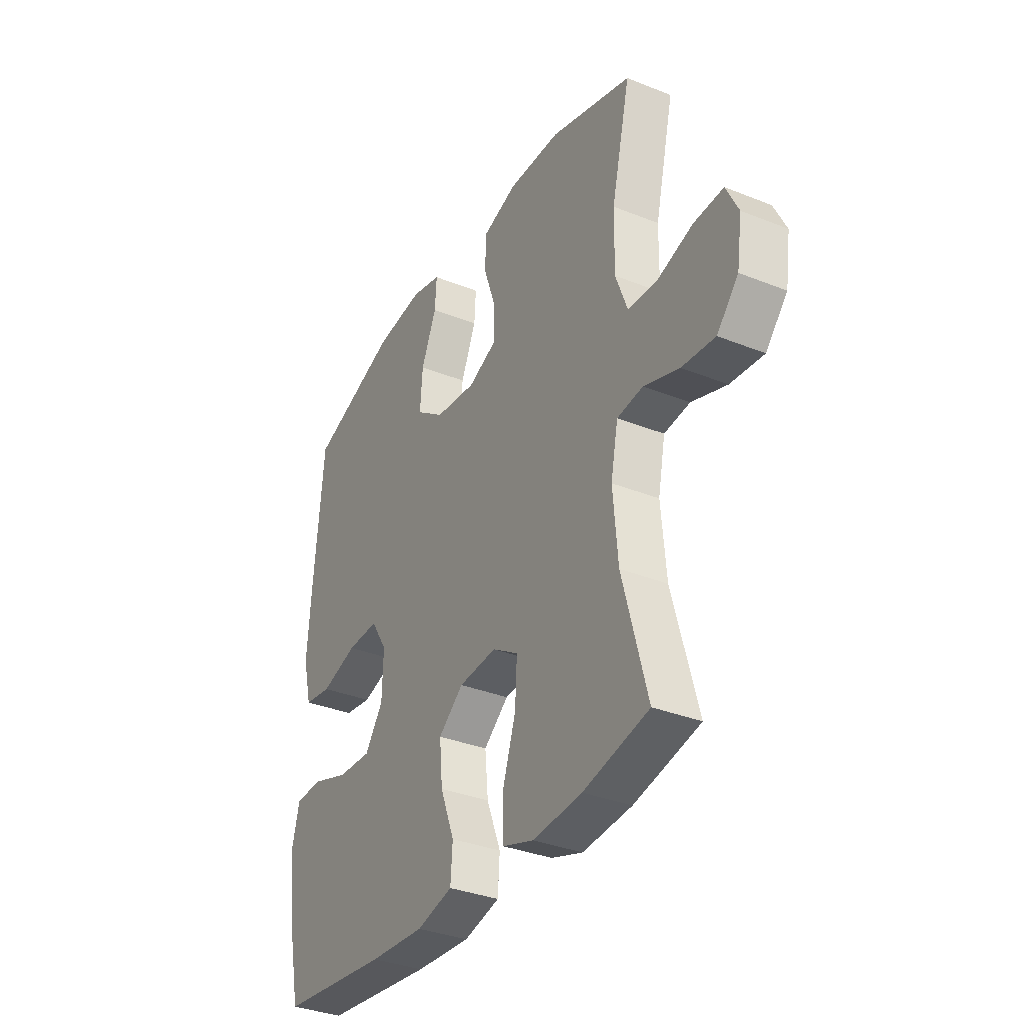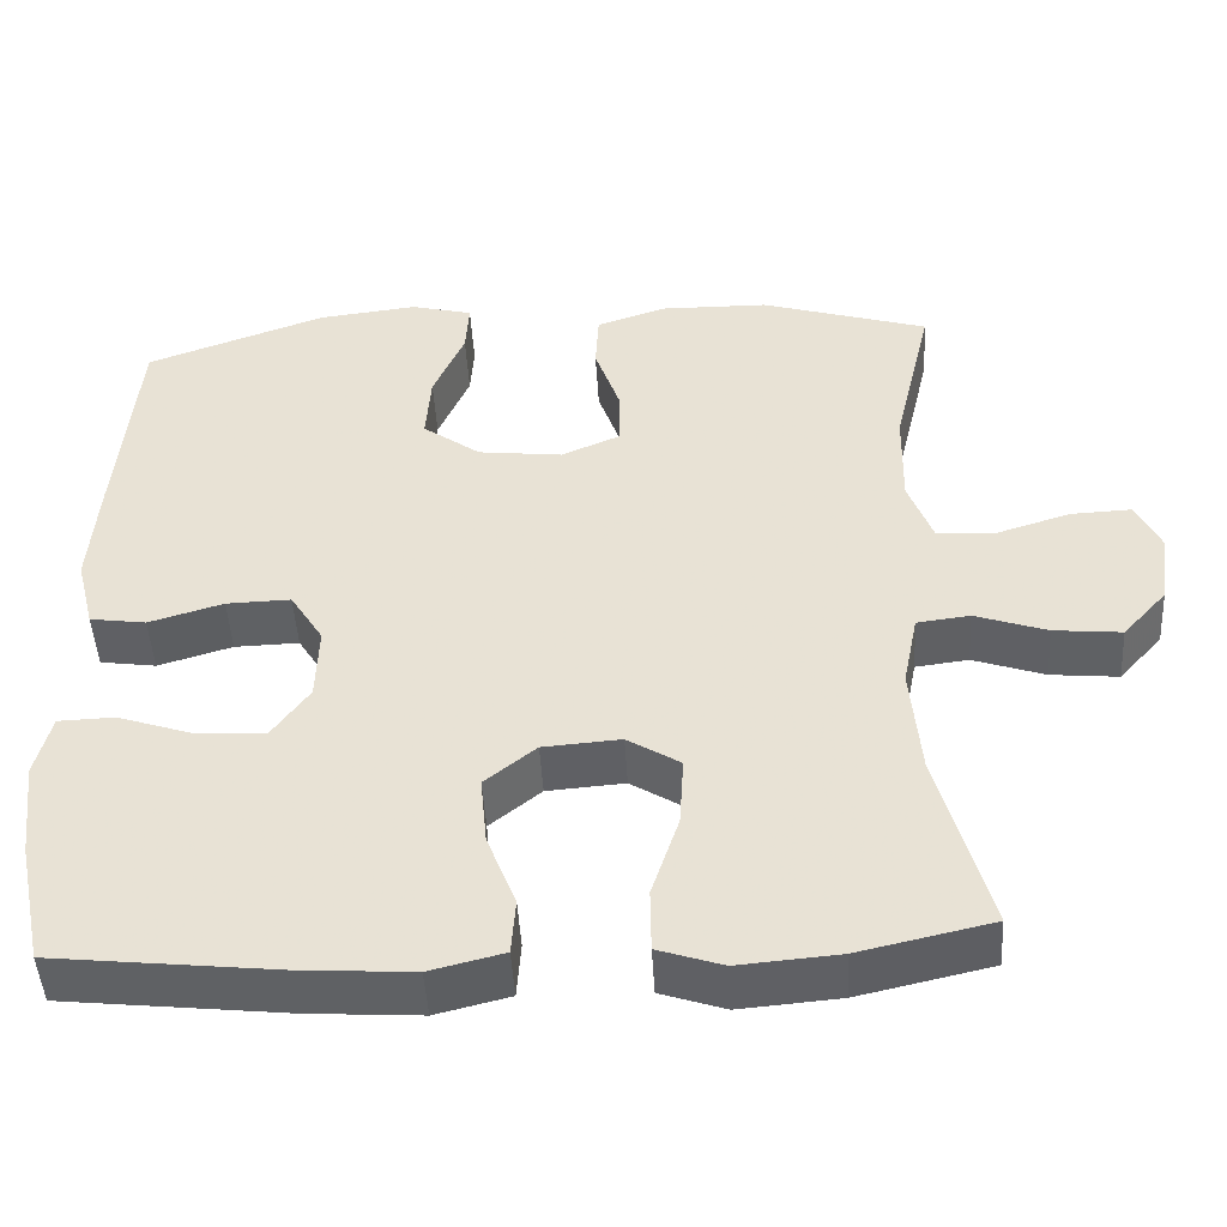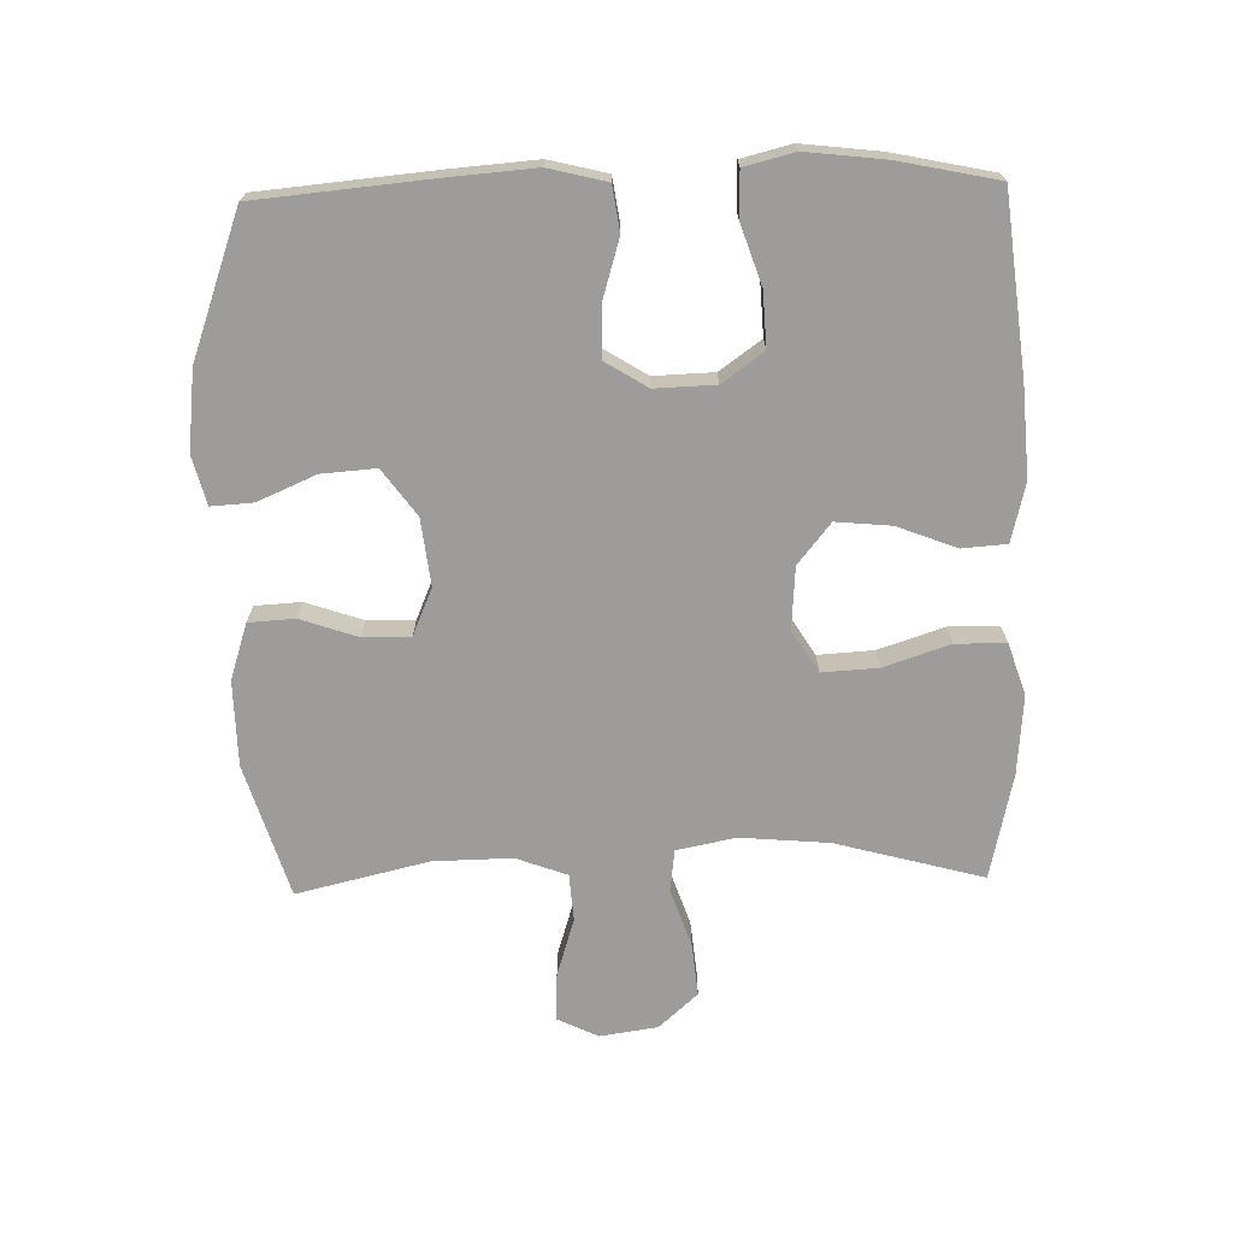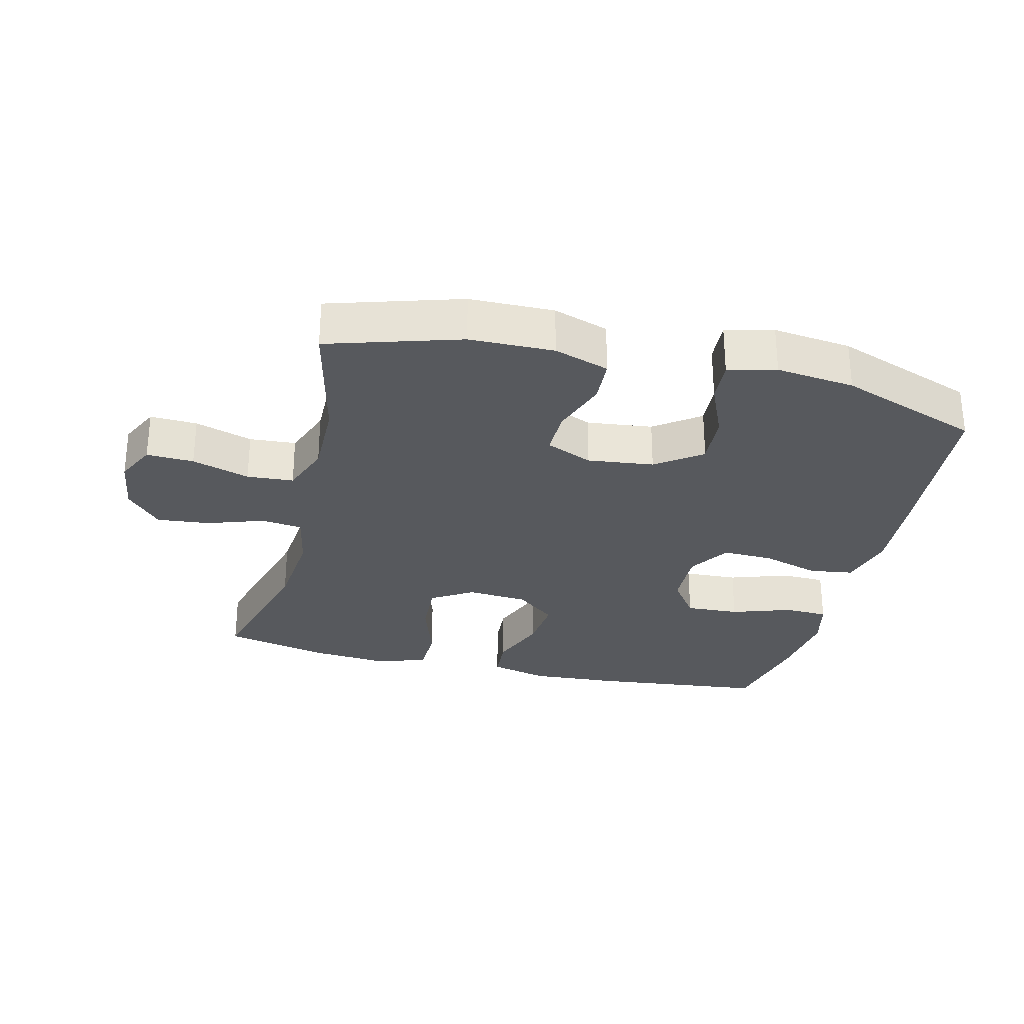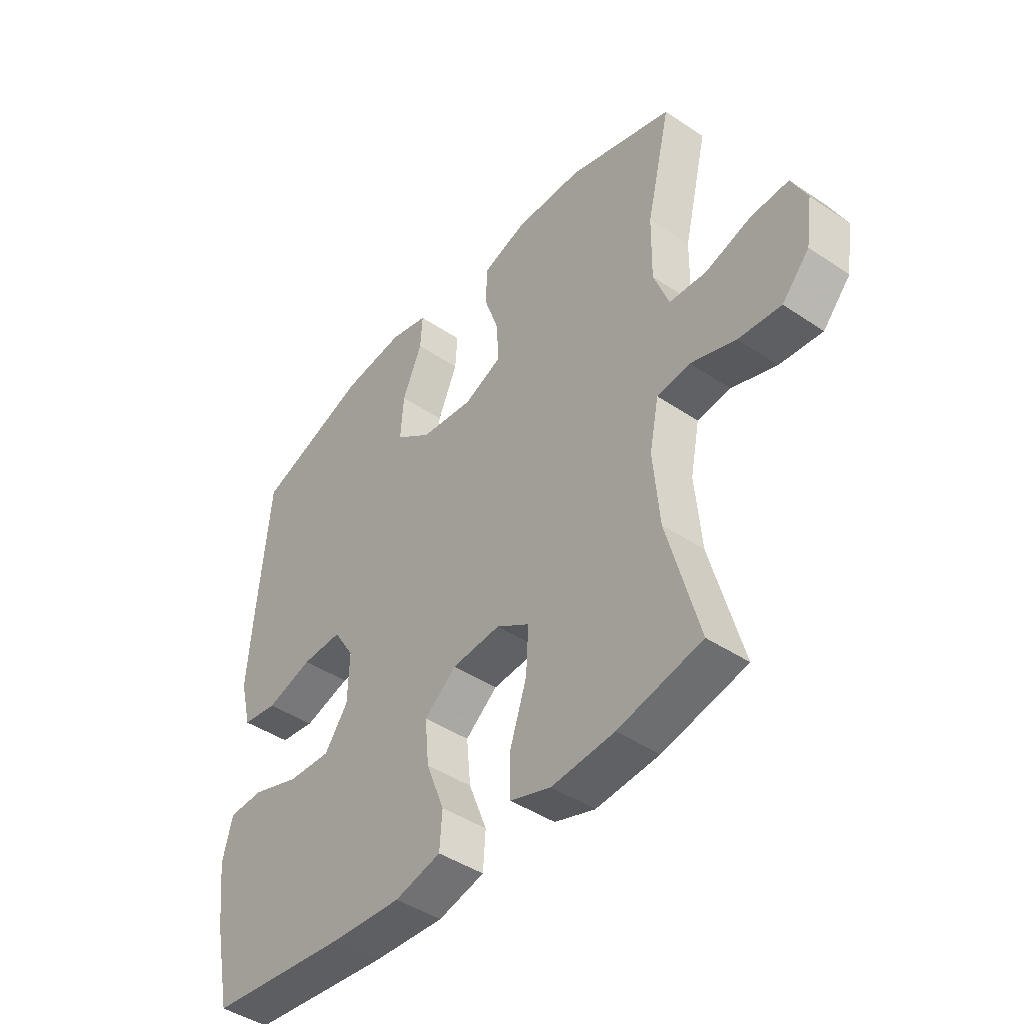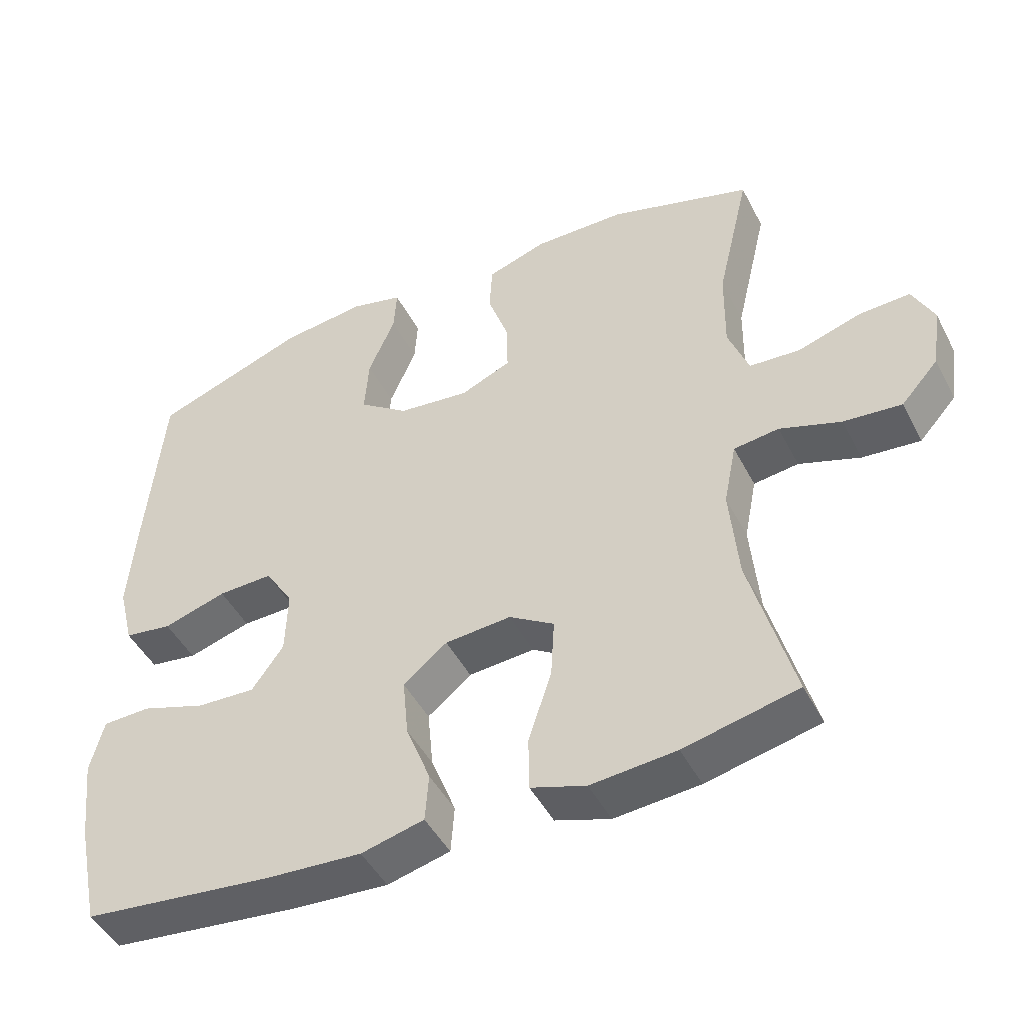
<metadata>
{"format":"obj","ext":"obj","renderer":"f3d","projection":"perspective","resolution":1024,"background":"white","views":[{"elev":-34.3,"azim":-118.4,"up":"+Z"},{"elev":-47.1,"azim":-176.7,"up":"+Z"},{"elev":-70.3,"azim":91.5,"up":"+Y"},{"elev":-29.0,"azim":-13.8,"up":"+Y"},{"elev":-43.9,"azim":-128.4,"up":"+Z"},{"elev":-46.7,"azim":-153.6,"up":"+Z"}]}
</metadata>
<code>
v -0.5 0.07 0.5
v -0.297 0.07 0.562
v -0.167 0.07 0.564
v -0.082 0.07 0.536
v -0.078 0.07 0.466
v -0.108 0.07 0.379
v -0.109 0.07 0.307
v -0.037 0.07 0.276
v 0.065 0.07 0.288
v 0.135 0.07 0.339
v 0.129 0.07 0.422
v 0.091 0.07 0.51
v 0.087 0.07 0.574
v 0.161 0.07 0.593
v 0.282 0.07 0.579
v 0.5 0.07 0.5
v 0.524 0.07 0.234
v 0.534 0.07 0.102
v 0.512 0.07 0.014
v 0.444 0.07 0.004
v 0.354 0.07 0.031
v 0.276 0.07 0.033
v 0.236 0.07 -0.031
v 0.239 0.07 -0.123
v 0.284 0.07 -0.186
v 0.367 0.07 -0.182
v 0.459 0.07 -0.151
v 0.527 0.07 -0.153
v 0.546 0.07 -0.229
v 0.532 0.07 -0.348
v 0.5 0.07 -0.5
v 0.23 0.07 -0.53
v 0.094 0.07 -0.539
v 0.005 0.07 -0.517
v 0 0.07 -0.449
v 0.035 0.07 -0.359
v 0.043 0.07 -0.275
v -0.019 0.07 -0.225
v -0.113 0.07 -0.218
v -0.177 0.07 -0.258
v -0.172 0.07 -0.343
v -0.139 0.07 -0.443
v -0.14 0.07 -0.52
v -0.218 0.07 -0.546
v -0.339 0.07 -0.536
v -0.5 0.07 -0.5
v -0.439 0.07 -0.276
v -0.427 0.07 -0.141
v -0.445 0.07 -0.051
v -0.509 0.07 -0.043
v -0.596 0.07 -0.073
v -0.678 0.07 -0.081
v -0.731 0.07 -0.022
v -0.744 0.07 0.066
v -0.714 0.07 0.128
v -0.641 0.07 0.125
v -0.552 0.07 0.097
v -0.48 0.07 0.102
v -0.451 0.07 0.18
v -0.453 0.07 0.3
v -0.5 0 0.5
v -0.297 0 0.562
v -0.167 0 0.564
v -0.082 0 0.536
v -0.078 0 0.466
v -0.108 0 0.379
v -0.109 0 0.307
v -0.037 0 0.276
v 0.065 0 0.288
v 0.135 0 0.339
v 0.129 0 0.422
v 0.091 0 0.51
v 0.087 0 0.574
v 0.161 0 0.593
v 0.282 0 0.579
v 0.5 0 0.5
v 0.524 0 0.234
v 0.534 0 0.102
v 0.512 0 0.014
v 0.444 0 0.004
v 0.354 0 0.031
v 0.276 0 0.033
v 0.236 0 -0.031
v 0.239 0 -0.123
v 0.284 0 -0.186
v 0.367 0 -0.182
v 0.459 0 -0.151
v 0.527 0 -0.153
v 0.546 0 -0.229
v 0.532 0 -0.348
v 0.5 0 -0.5
v 0.23 0 -0.53
v 0.094 0 -0.539
v 0.005 0 -0.517
v 0 0 -0.449
v 0.035 0 -0.359
v 0.043 0 -0.275
v -0.019 0 -0.225
v -0.113 0 -0.218
v -0.177 0 -0.258
v -0.172 0 -0.343
v -0.139 0 -0.443
v -0.14 0 -0.52
v -0.218 0 -0.546
v -0.339 0 -0.536
v -0.5 0 -0.5
v -0.439 0 -0.276
v -0.427 0 -0.141
v -0.445 0 -0.051
v -0.509 0 -0.043
v -0.596 0 -0.073
v -0.678 0 -0.081
v -0.731 0 -0.022
v -0.744 0 0.066
v -0.714 0 0.128
v -0.641 0 0.125
v -0.552 0 0.097
v -0.48 0 0.102
v -0.451 0 0.18
v -0.453 0 0.3
f 55 56 57
f 54 55 57
f 53 54 57
f 52 53 57
f 51 52 57
f 50 51 57
f 49 50 57 58
f 45 46 47
f 44 45 47
f 43 44 47
f 42 43 47
f 41 42 47
f 40 41 47 48
f 39 40 48 49
f 34 35 36
f 33 34 36
f 32 33 36
f 31 32 36
f 30 31 36
f 29 30 36
f 28 29 36
f 27 28 36
f 26 27 36
f 25 26 36 37
f 24 25 37 38
f 19 20 21
f 18 19 21
f 17 18 21
f 16 17 21
f 15 16 21
f 14 15 21
f 13 14 21
f 12 13 21
f 11 12 21
f 10 11 21 22
f 9 10 22 23
f 4 5 6
f 3 4 6
f 2 3 6
f 1 2 6
f 60 1 6
f 59 60 6 7
f 49 58 59
f 39 49 59
f 38 39 59
f 24 38 59
f 23 24 59
f 9 23 59
f 8 9 59
f 7 8 59
f 117 116 115
f 117 115 114
f 117 114 113
f 117 113 112
f 117 112 111
f 117 111 110
f 118 117 110 109
f 107 106 105
f 107 105 104
f 107 104 103
f 107 103 102
f 107 102 101
f 108 107 101 100
f 109 108 100 99
f 96 95 94
f 96 94 93
f 96 93 92
f 96 92 91
f 96 91 90
f 96 90 89
f 96 89 88
f 96 88 87
f 96 87 86
f 97 96 86 85
f 98 97 85 84
f 81 80 79
f 81 79 78
f 81 78 77
f 81 77 76
f 81 76 75
f 81 75 74
f 81 74 73
f 81 73 72
f 81 72 71
f 82 81 71 70
f 83 82 70 69
f 66 65 64
f 66 64 63
f 66 63 62
f 66 62 61
f 66 61 120
f 67 66 120 119
f 119 118 109
f 119 109 99
f 119 99 98
f 119 98 84
f 119 84 83
f 119 83 69
f 119 69 68
f 119 68 67
f 1 61 62 2
f 2 62 63 3
f 3 63 64 4
f 4 64 65 5
f 5 65 66 6
f 6 66 67 7
f 7 67 68 8
f 8 68 69 9
f 9 69 70 10
f 10 70 71 11
f 11 71 72 12
f 12 72 73 13
f 13 73 74 14
f 14 74 75 15
f 15 75 76 16
f 16 76 77 17
f 17 77 78 18
f 18 78 79 19
f 19 79 80 20
f 20 80 81 21
f 21 81 82 22
f 22 82 83 23
f 23 83 84 24
f 24 84 85 25
f 25 85 86 26
f 26 86 87 27
f 27 87 88 28
f 28 88 89 29
f 29 89 90 30
f 30 90 91 31
f 31 91 92 32
f 32 92 93 33
f 33 93 94 34
f 34 94 95 35
f 35 95 96 36
f 36 96 97 37
f 37 97 98 38
f 38 98 99 39
f 39 99 100 40
f 40 100 101 41
f 41 101 102 42
f 42 102 103 43
f 43 103 104 44
f 44 104 105 45
f 45 105 106 46
f 46 106 107 47
f 47 107 108 48
f 48 108 109 49
f 49 109 110 50
f 50 110 111 51
f 51 111 112 52
f 52 112 113 53
f 53 113 114 54
f 54 114 115 55
f 55 115 116 56
f 56 116 117 57
f 57 117 118 58
f 58 118 119 59
f 59 119 120 60
f 60 120 61 1

</code>
